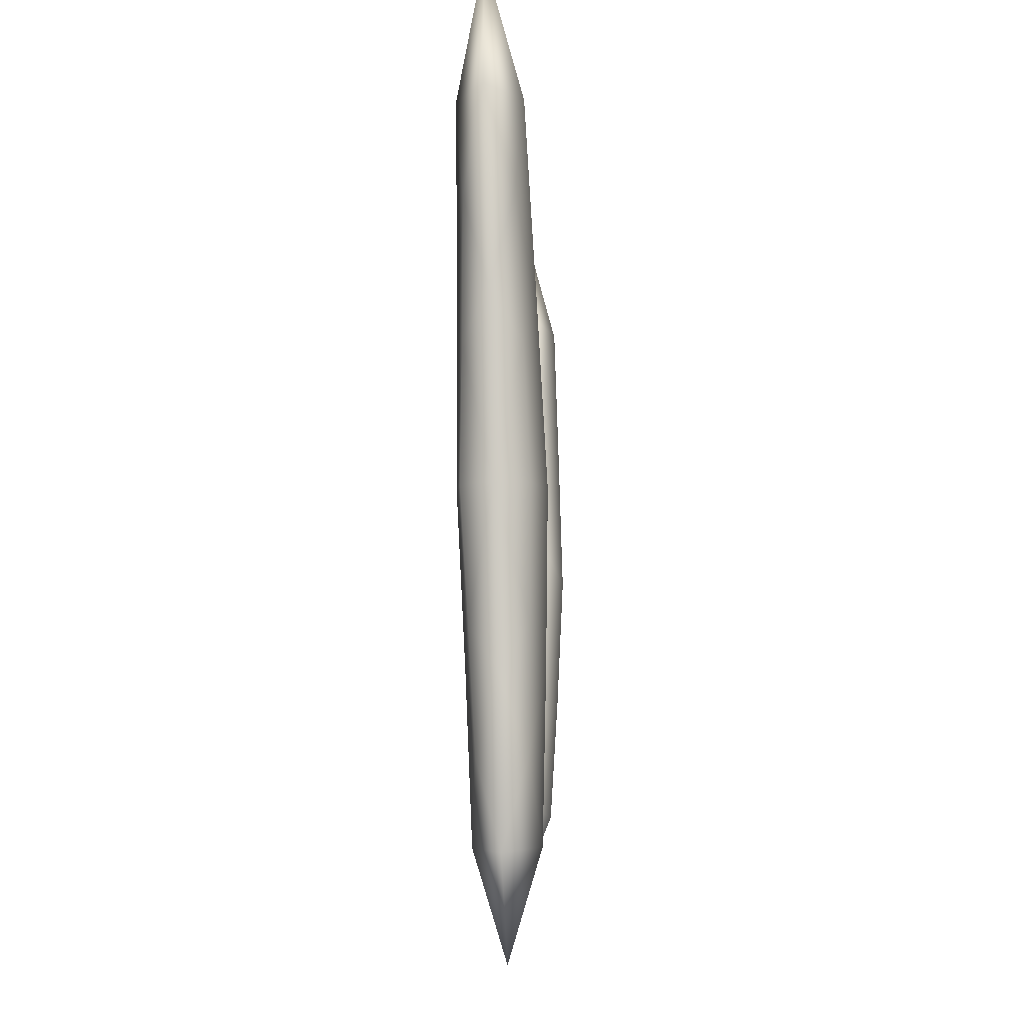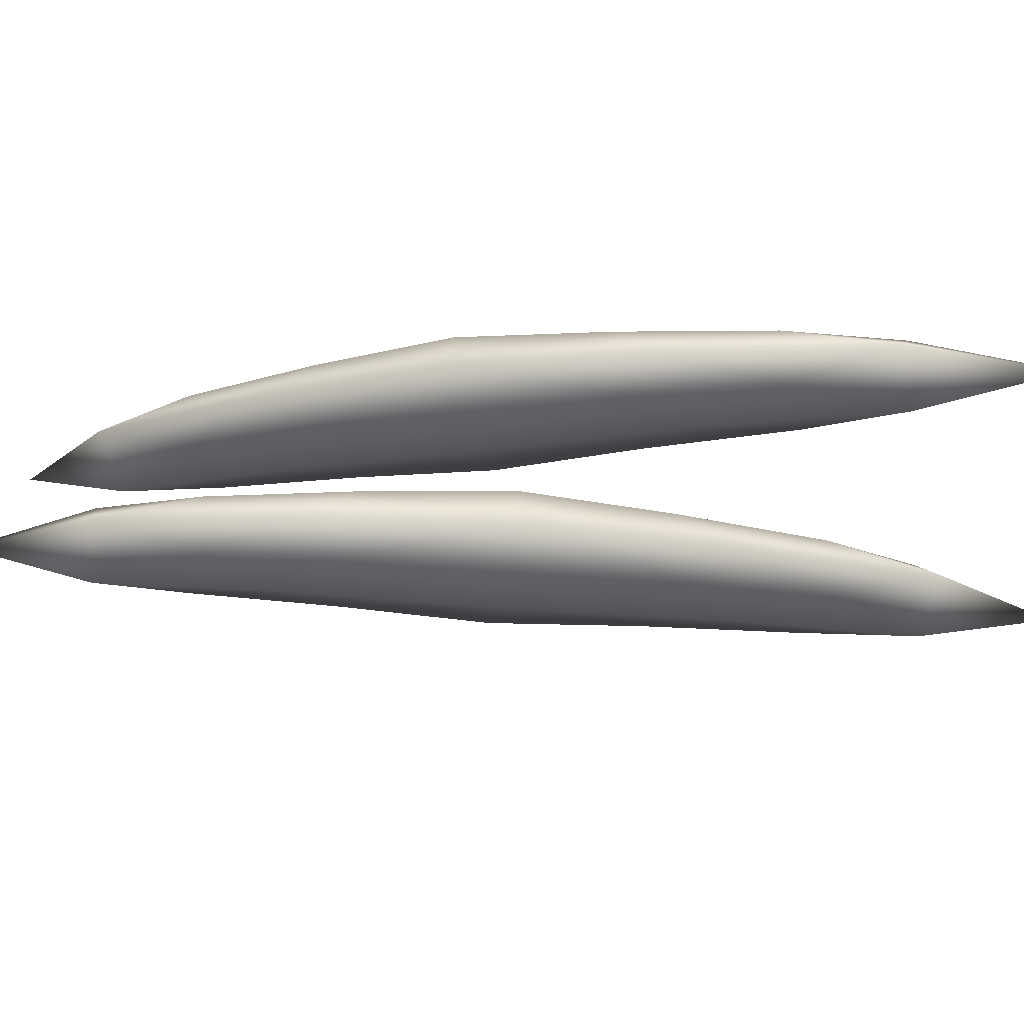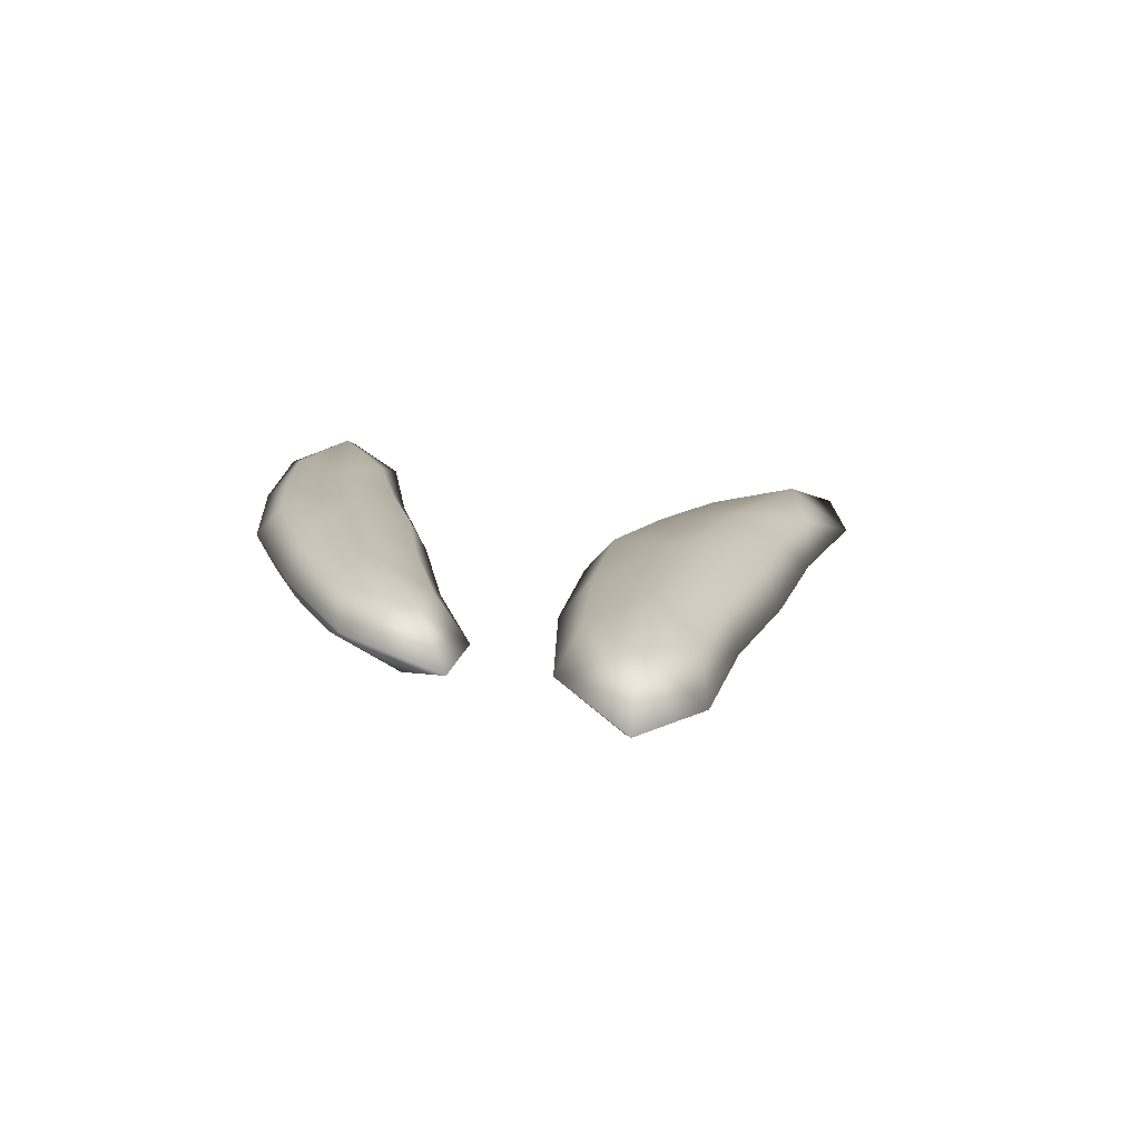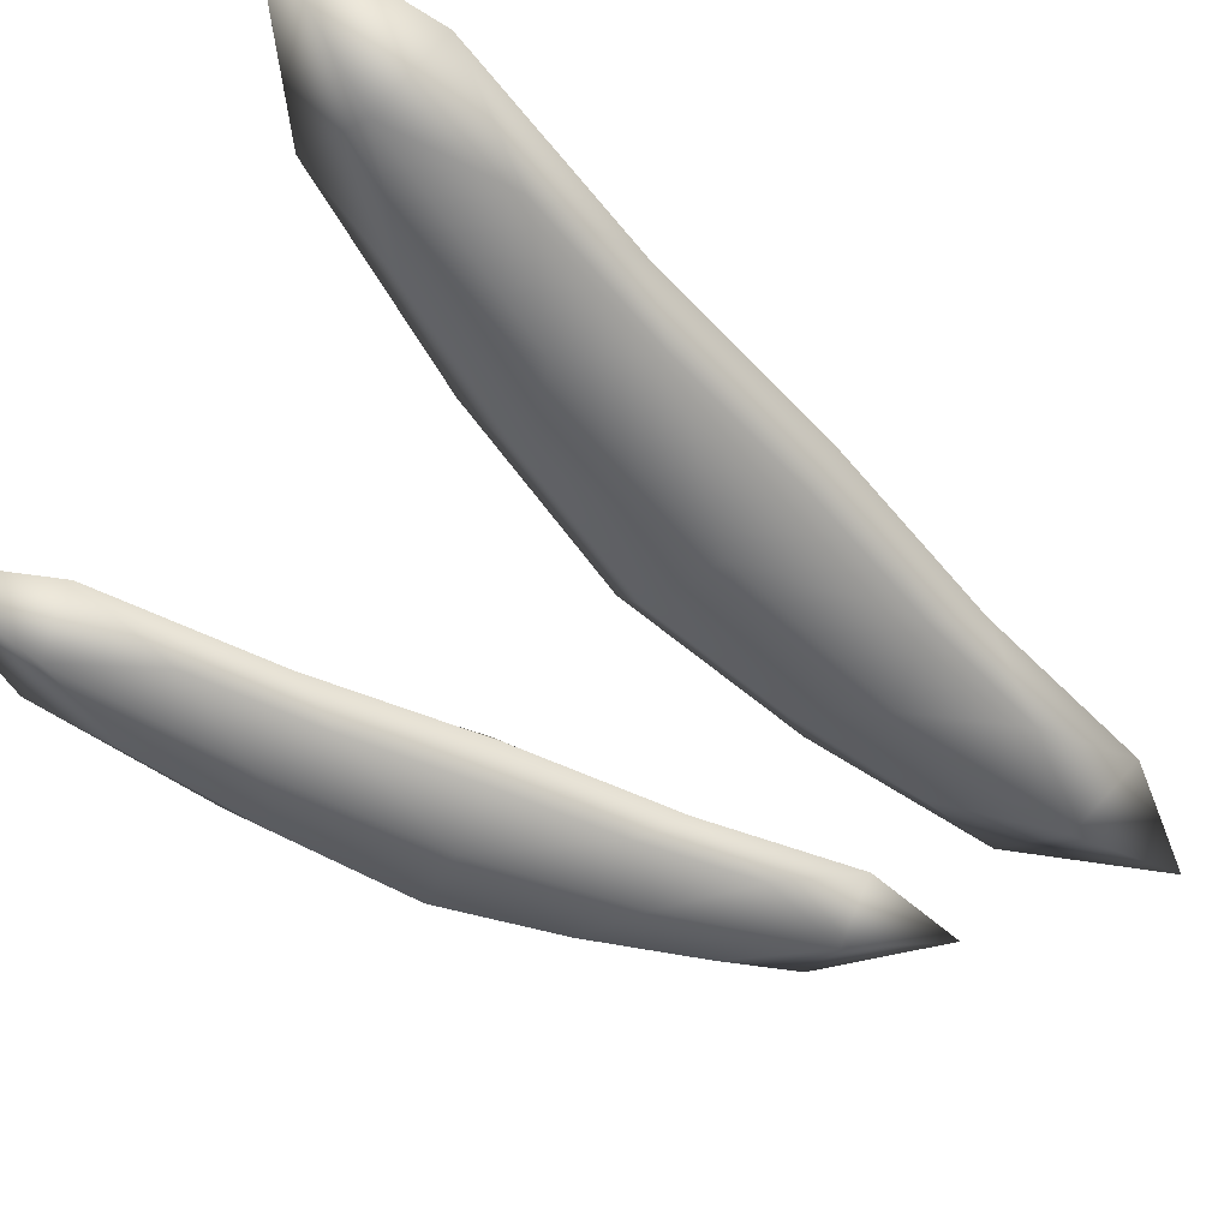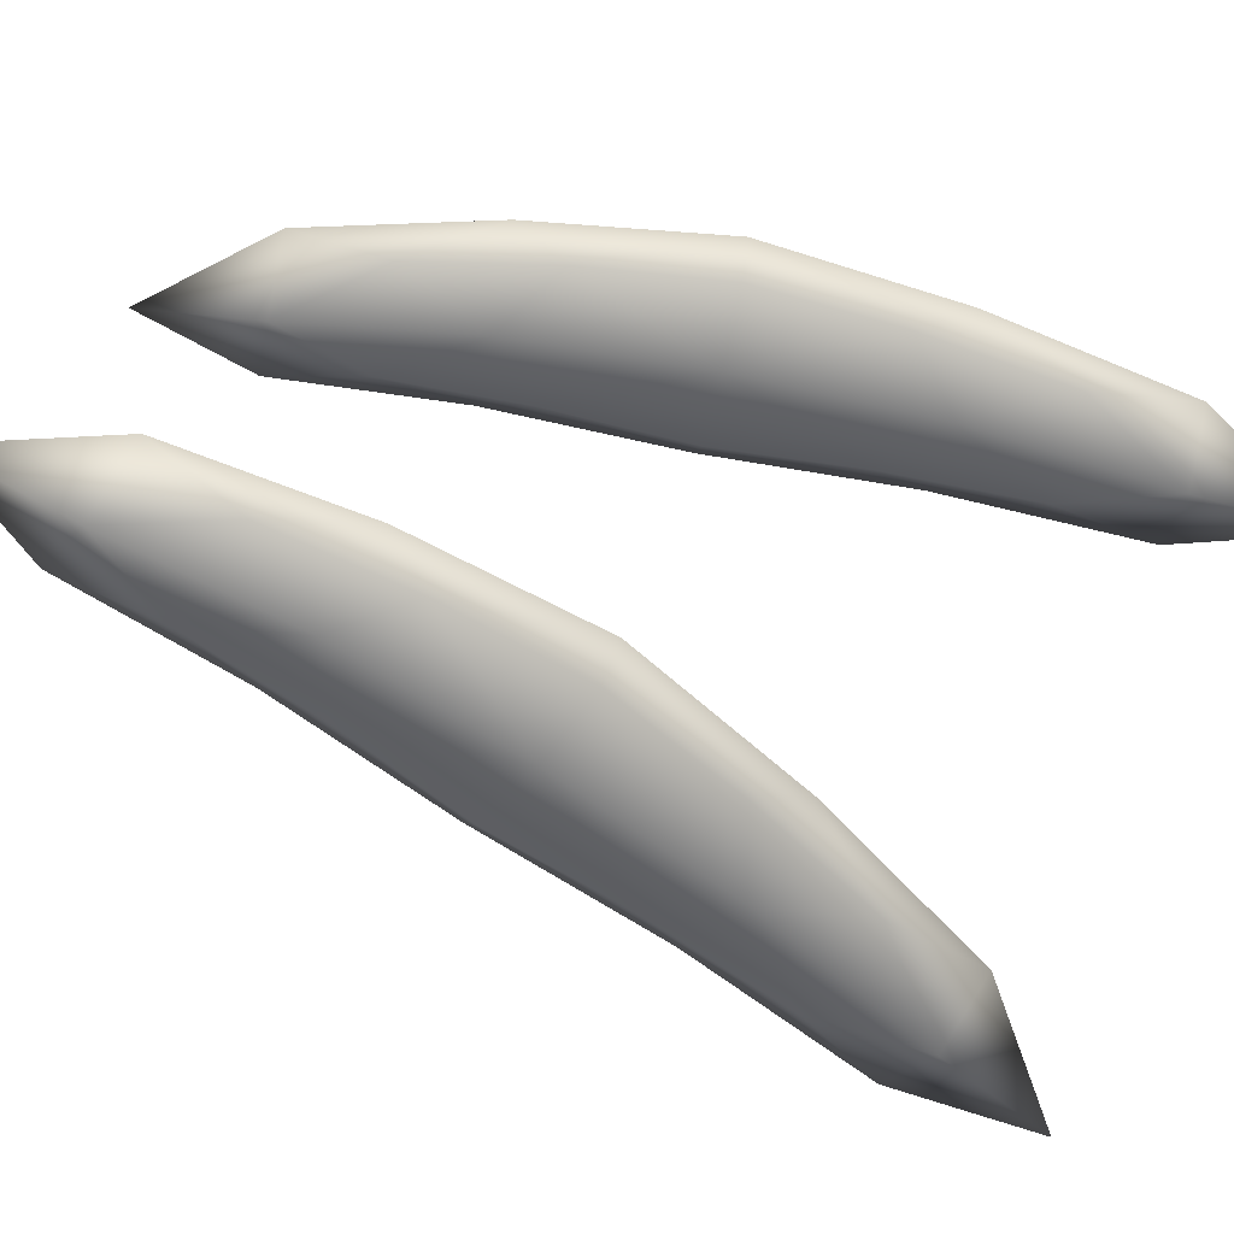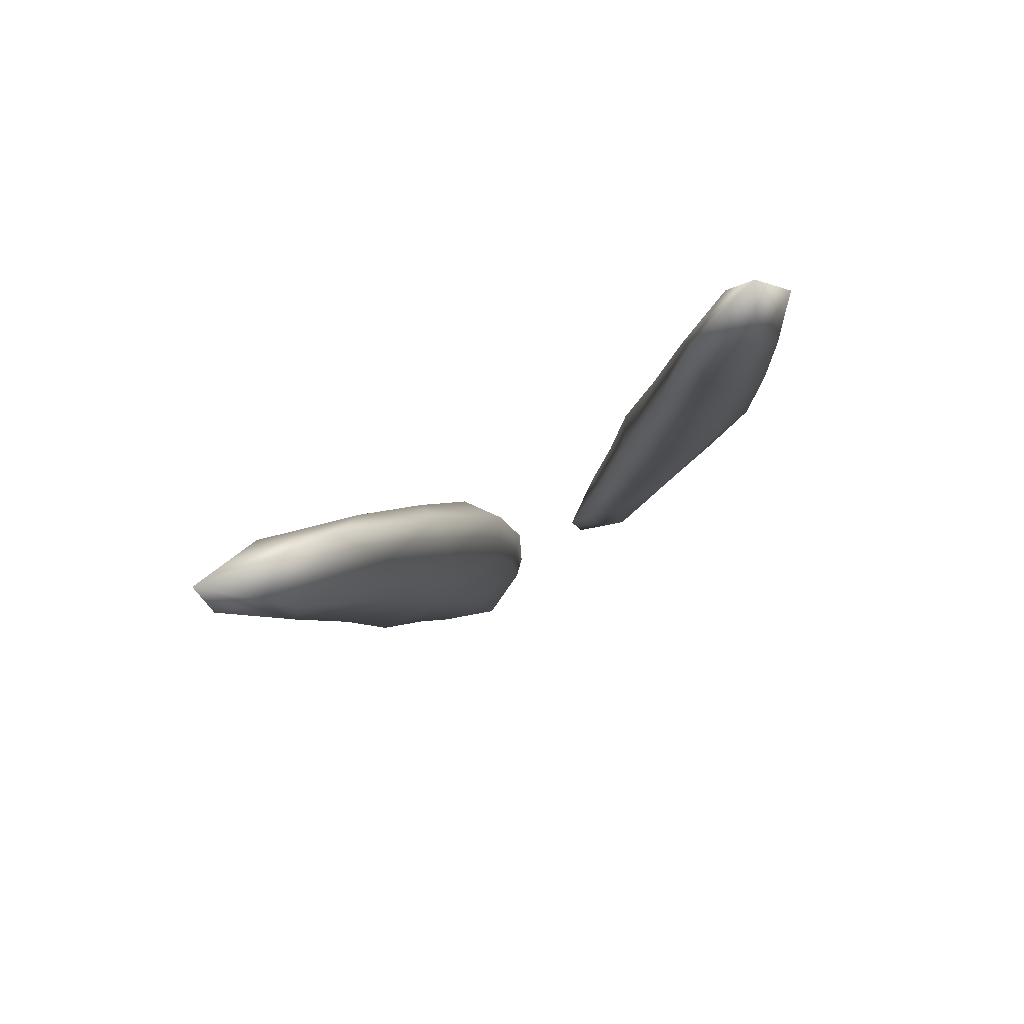
<metadata>
{"format":"obj","ext":"obj","renderer":"f3d","projection":"perspective","resolution":1024,"background":"white","views":[{"elev":-20.0,"azim":95.3,"up":"+Z"},{"elev":-22.2,"azim":-85.7,"up":"+Y"},{"elev":-75.5,"azim":-7.9,"up":"+Z"},{"elev":-54.6,"azim":55.1,"up":"+Y"},{"elev":-60.4,"azim":-111.7,"up":"+Y"},{"elev":79.3,"azim":149.7,"up":"+Z"}]}
</metadata>
<code>
v  -0.3173 0.0488 0.3733
v  -0.3166 0.042 0.1468
v  -0.2302 0.0263 0.2404
v  -0.2444 0.0351 0.5496
v  -0.2422 0.0419 -0.2699
v  -0.1309 0.0262 -0.3224
v  -0.1925 0.0174 -0.0502
v  -0.3012 0.0352 -0.0694
v  -0.046 0.0351 -0.576
v  -0.0171 0.0488 -0.4334
v  -0.0561 0.0419 -0.2371
v  -0.1288 0.042 0.1799
v  -0.0836 0.0352 -0.031
v  -0.2301 0.1501 0.2404
v  -0.3166 0.1344 0.1467
v  -0.3173 0.1275 0.3734
v  -0.2444 0.1413 0.5496
v  -0.1627 0.1275 0.4006
v  -0.1288 0.1344 0.1798
v  -0.1309 0.1502 -0.3223
v  -0.0561 0.1343 -0.2371
v  -0.0171 0.1275 -0.4334
v  -0.046 0.1412 -0.5759
v  -0.1689 0.1275 -0.4601
v  -0.2422 0.1343 -0.2699
v  -0.2407 0.0882 0.7661
v  -0.3446 0.0881 0.532
v  -0.1441 0.0881 0.5674
v  -0.1627 0.0488 0.4006
v  -0.1055 0.0882 0.2625
v  -0.0474 0.0881 -0.0246
v  -0.0077 0.0881 -0.3006
v  0.0518 0.0882 -0.5586
v  -0.0836 0.1413 -0.031
v  0.024 0.0882 -0.7347
v  -0.1436 0.0882 -0.5931
v  -0.1689 0.0488 -0.4602
v  -0.2543 0.0881 -0.3441
v  -0.355 0.0882 0.2185
v  -0.3375 0.0881 -0.0757
v  -0.3012 0.1413 -0.0694
v  -0.1925 0.1589 -0.0502
v  0.4797 0.0412 0.4642
v  0.3661 0.0331 0.2189
v  0.5069 0.0144 0.2766
v  0.6473 0.0249 0.6182
v  0.2364 0.033 -0.2694
v  0.3303 0.0143 -0.3823
v  0.401 0.0037 -0.0568
v  0.2738 0.0249 -0.0227
v  0.2943 0.0248 -0.6994
v  0.3974 0.0412 -0.5598
v  0.4543 0.033 -0.3278
v  0.5859 0.0331 0.16
v  0.5284 0.0249 -0.091
v  0.5068 0.1621 0.2765
v  0.3661 0.1434 0.2188
v  0.4797 0.1351 0.4643
v  0.6474 0.1516 0.6182
v  0.6607 0.1351 0.4158
v  0.5859 0.1434 0.1599
v  0.3303 0.1622 -0.3822
v  0.4543 0.1433 -0.3278
v  0.3974 0.1351 -0.5597
v  0.2943 0.1515 -0.6994
v  0.2197 0.1351 -0.5121
v  0.2364 0.1433 -0.2694
v  0.7606 0.0882 0.8504
v  0.5301 0.0881 0.6497
v  0.7648 0.0881 0.5868
v  0.6606 0.0412 0.4157
v  0.6528 0.0882 0.2375
v  0.5708 0.0881 -0.1023
v  0.4746 0.0881 -0.4208
v  0.4088 0.0882 -0.73
v  0.5284 0.1516 -0.091
v  0.2899 0.0882 -0.9063
v  0.18 0.0882 -0.6687
v  0.2197 0.0412 -0.5122
v  0.1859 0.0881 -0.3435
v  0.3607 0.0882 0.3158
v  0.2313 0.0881 -0.0113
v  0.2738 0.1516 -0.0227
v  0.401 0.1726 -0.0569
g Bean_step05
f 1 2 3 4
f 5 6 7 8
f 6 9 10 11
f 12 3 7 13
f 14 15 16 17
f 18 19 14 17
f 20 21 22 23
f 24 25 20 23
f 4 26 27 1
f 28 26 4 29
f 28 18 17 26
f 27 26 17 16
f 30 28 29 12
f 31 13 11 32
f 32 33 22 21
f 31 34 19 30
f 33 10 9 35
f 36 35 9 37
f 23 35 36 24
f 33 35 23 22
f 38 36 37 5
f 2 39 40 8
f 39 27 16 15
f 40 41 25 38
f 37 9 6 5
f 11 13 7 6
f 42 34 21 20
f 42 20 25 41
f 32 11 10 33
f 21 34 31 32
f 40 38 5 8
f 24 36 38 25
f 2 8 7 3
f 3 12 29 4
f 42 41 15 14
f 19 34 42 14
f 12 13 31 30
f 30 19 18 28
f 39 2 1 27
f 15 41 40 39
f 43 44 45 46
f 47 48 49 50
f 48 51 52 53
f 54 45 49 55
f 56 57 58 59
f 60 61 56 59
f 62 63 64 65
f 66 67 62 65
f 46 68 69 43
f 70 68 46 71
f 70 60 59 68
f 69 68 59 58
f 72 70 71 54
f 73 55 53 74
f 74 75 64 63
f 73 76 61 72
f 75 52 51 77
f 78 77 51 79
f 65 77 78 66
f 75 77 65 64
f 80 78 79 47
f 44 81 82 50
f 81 69 58 57
f 82 83 67 80
f 79 51 48 47
f 53 55 49 48
f 84 76 63 62
f 84 62 67 83
f 74 53 52 75
f 63 76 73 74
f 82 80 47 50
f 66 78 80 67
f 44 50 49 45
f 45 54 71 46
f 84 83 57 56
f 61 76 84 56
f 54 55 73 72
f 72 61 60 70
f 81 44 43 69
f 57 83 82 81

</code>
